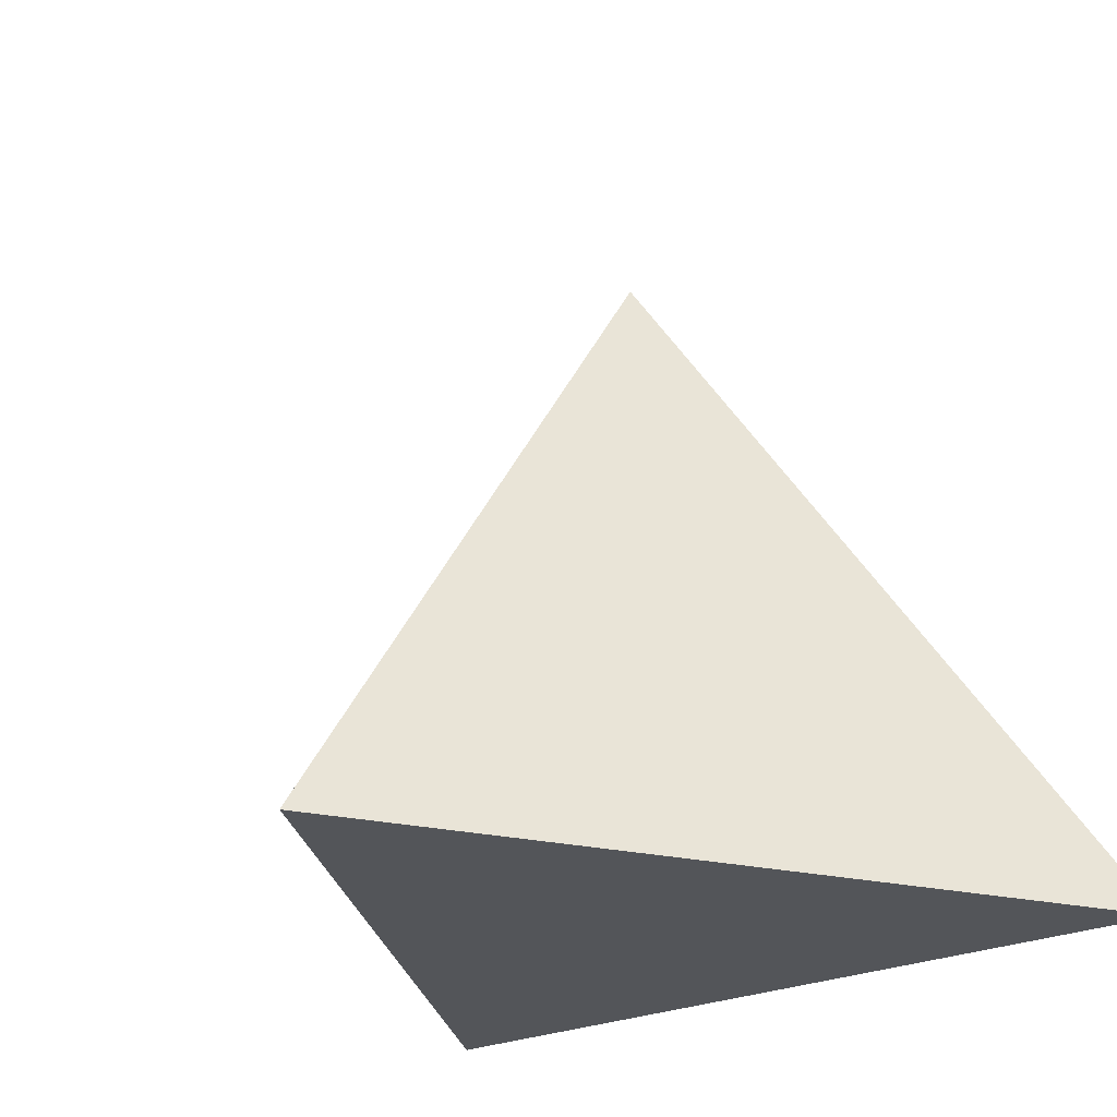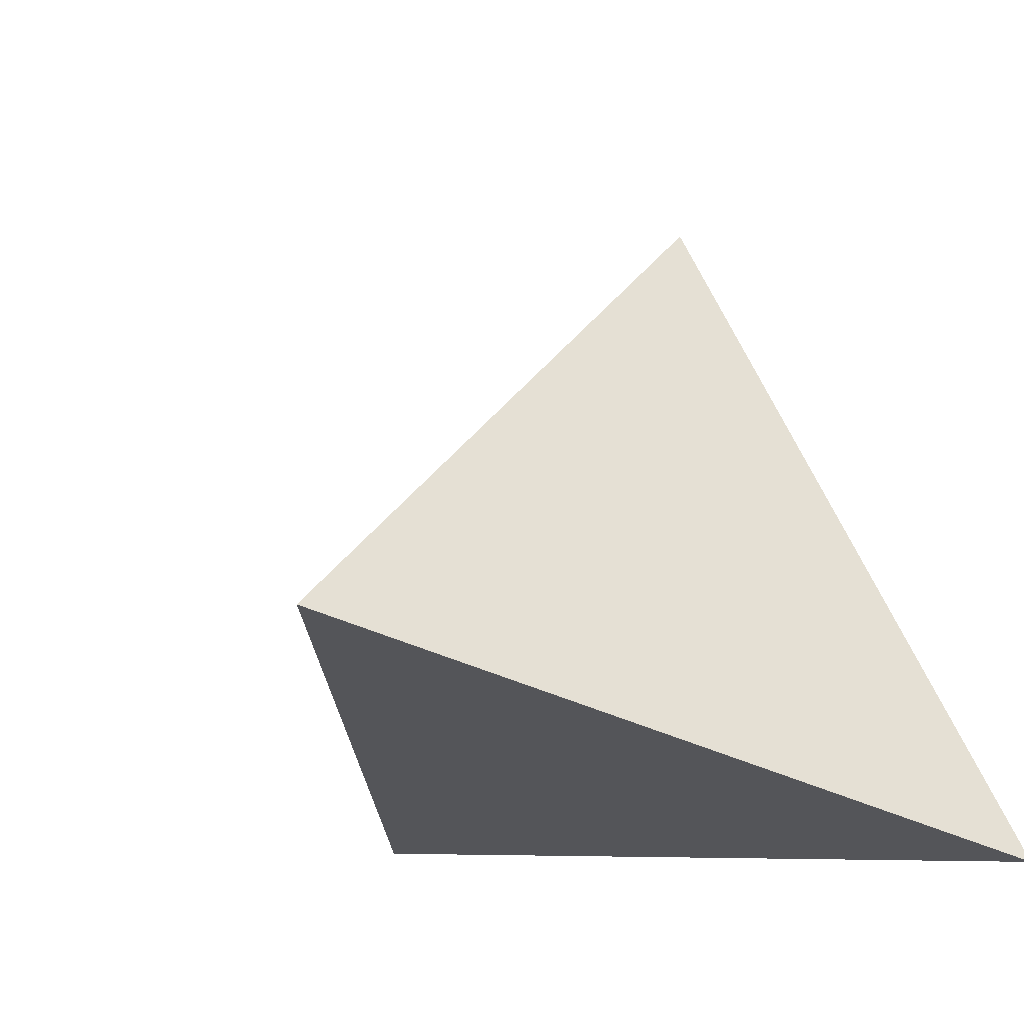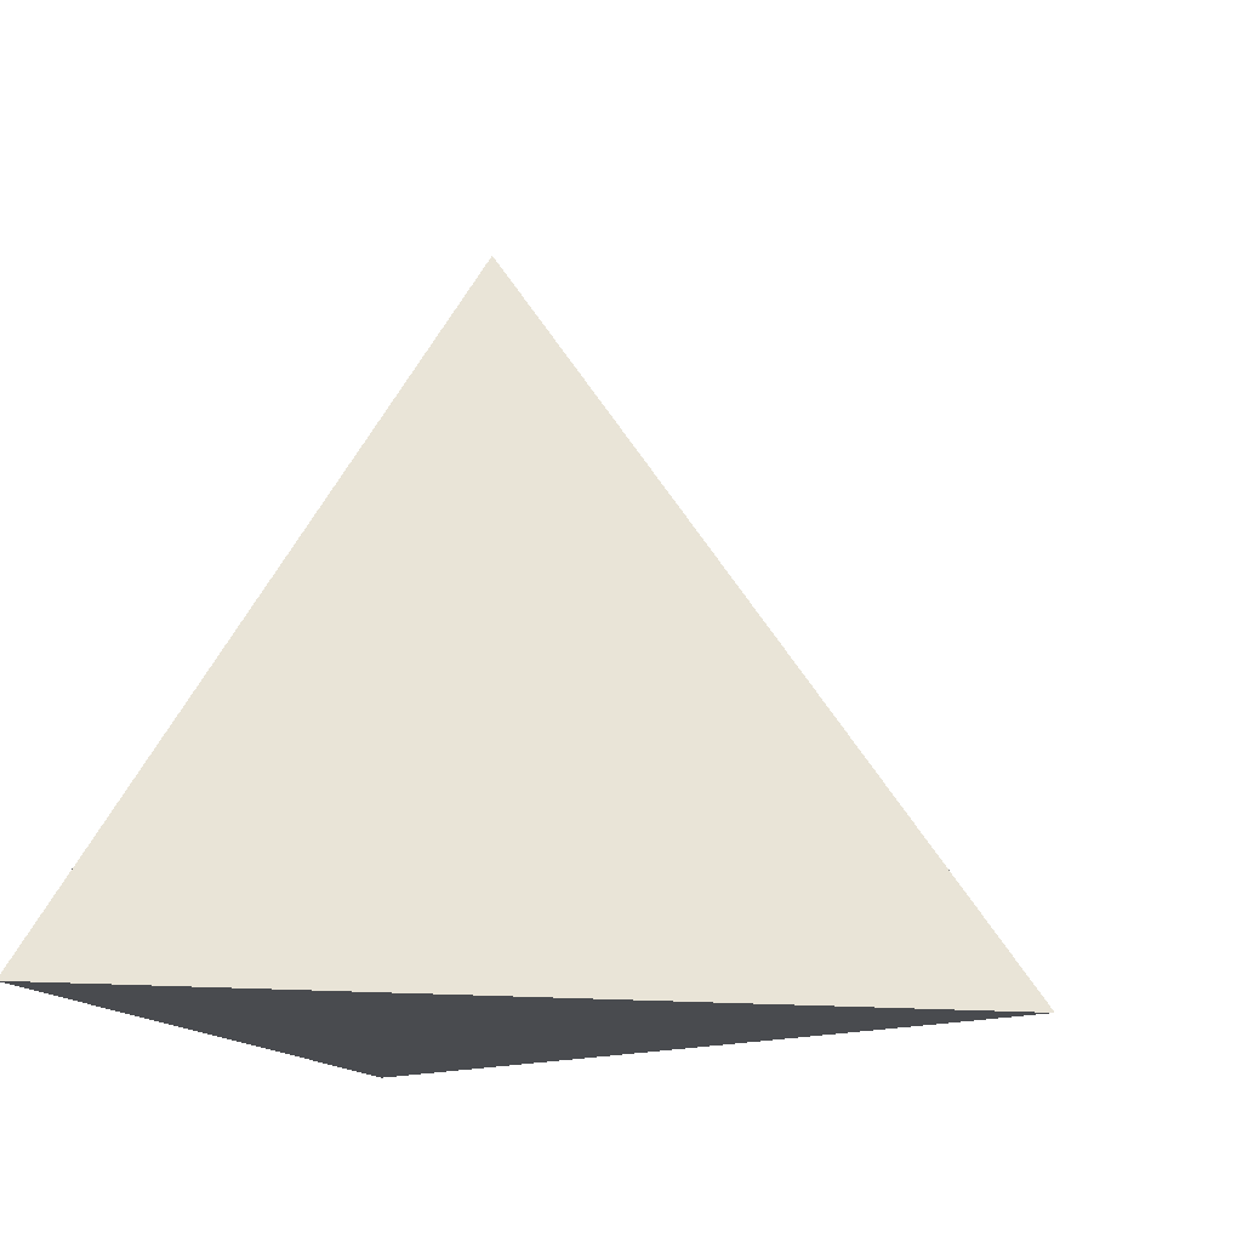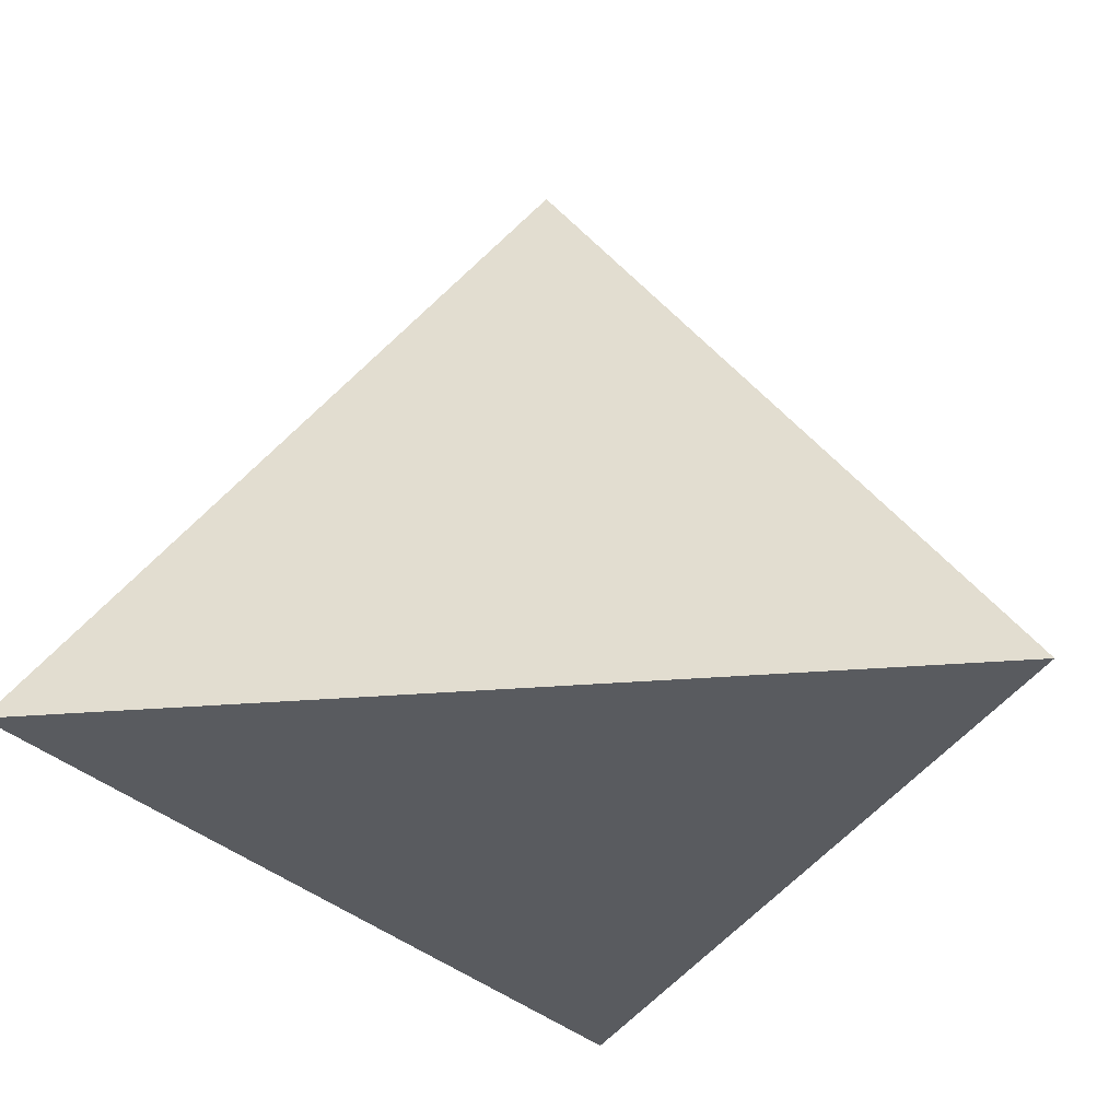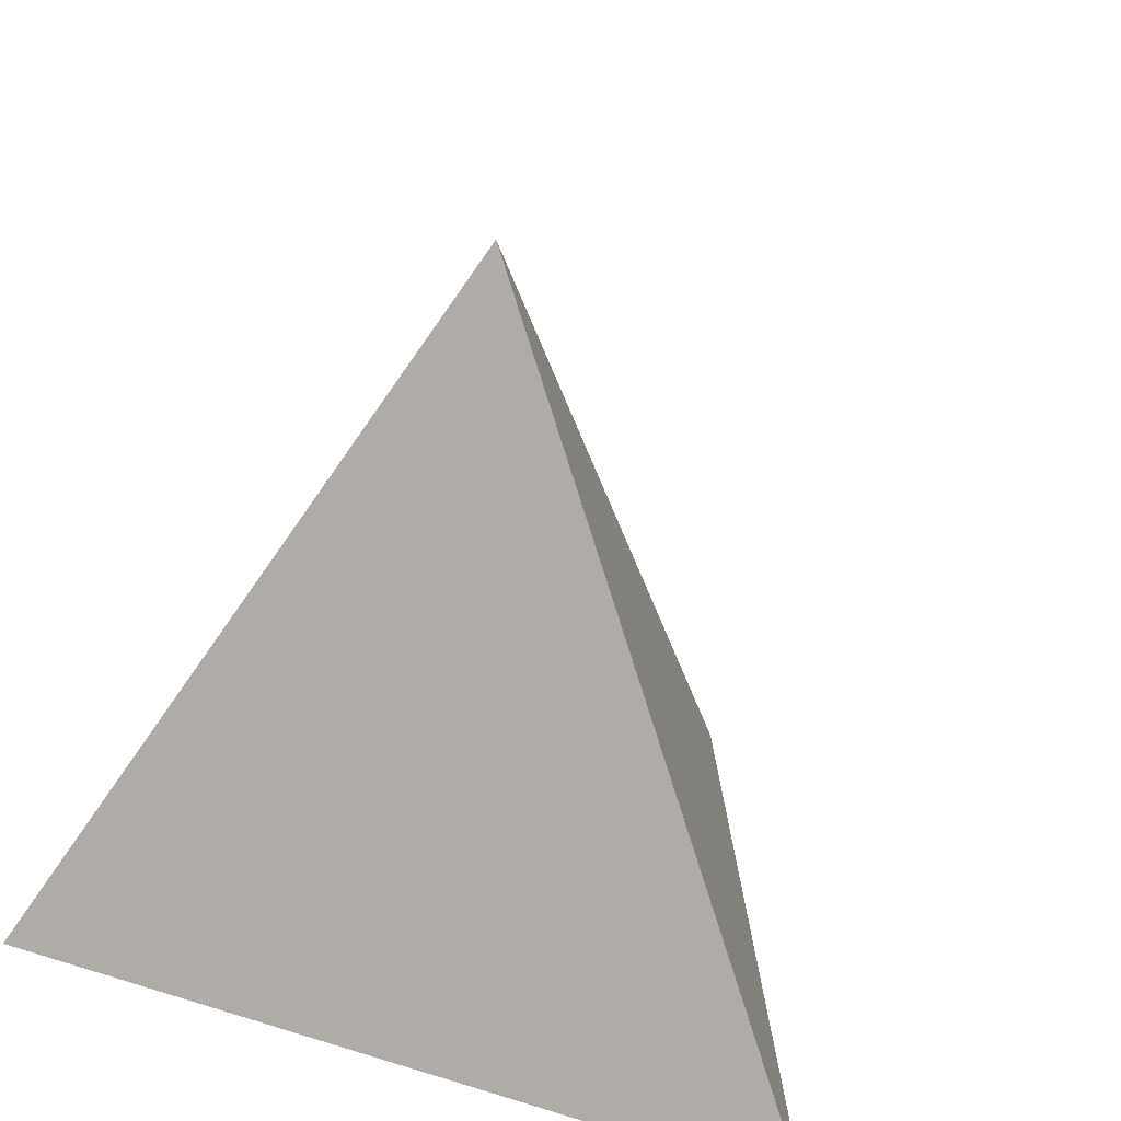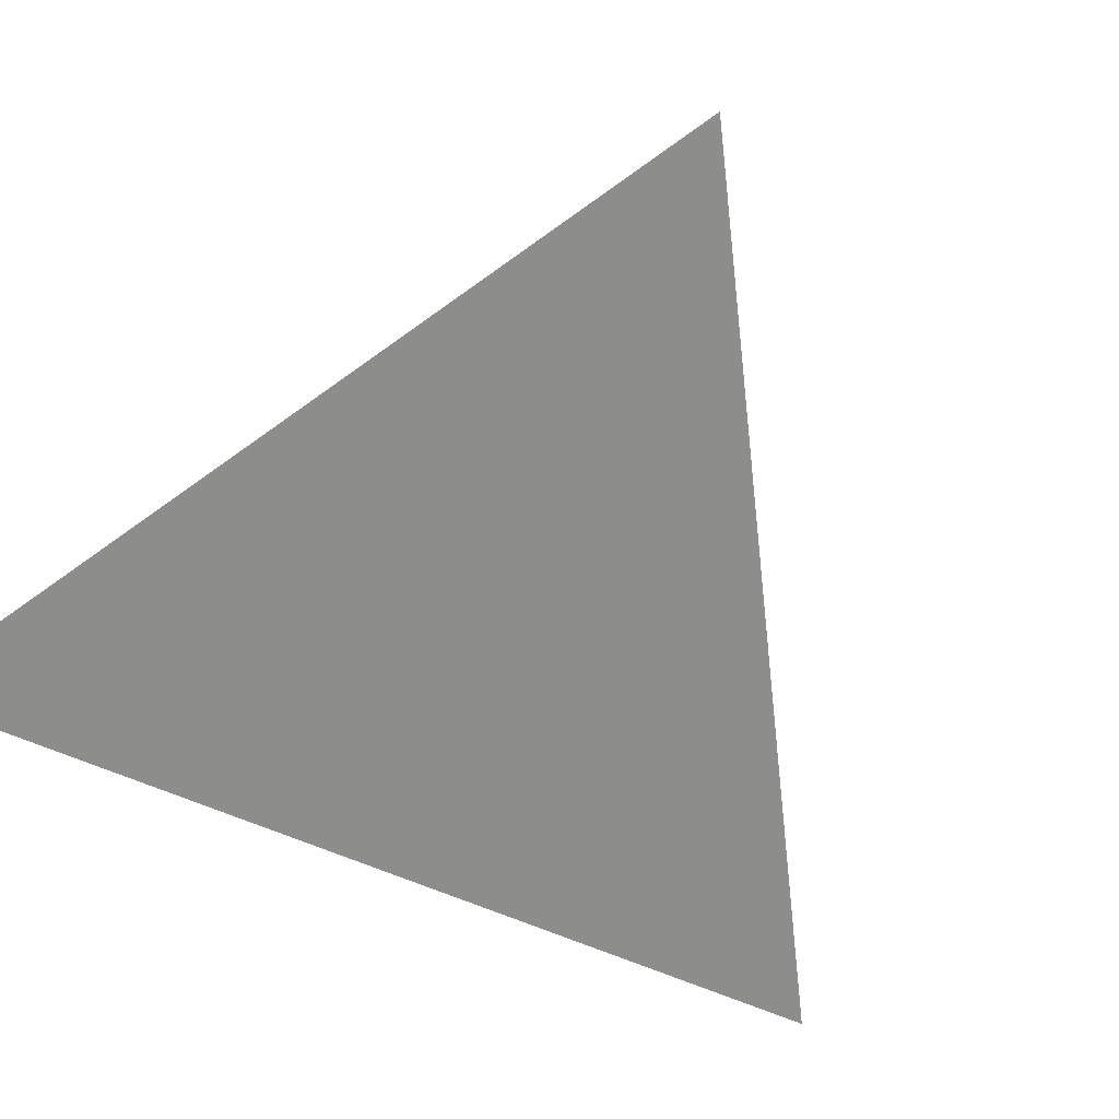
<metadata>
{"format":"obj","ext":"obj","renderer":"f3d","projection":"perspective","resolution":1024,"background":"white","views":[{"elev":-24.0,"azim":-141.4,"up":"+Z"},{"elev":-7.0,"azim":34.6,"up":"+Y"},{"elev":-13.9,"azim":105.2,"up":"+Z"},{"elev":-32.6,"azim":6.4,"up":"+Z"},{"elev":22.9,"azim":27.7,"up":"+Z"},{"elev":-64.5,"azim":36.5,"up":"+Z"}]}
</metadata>
<code>
v 0 0 0
v 3 5.196 0
v 6 0 0
v 3 1.732 5
f 1 2 3
f 1 2 4
f 1 3 4
f 2 3 4

</code>
